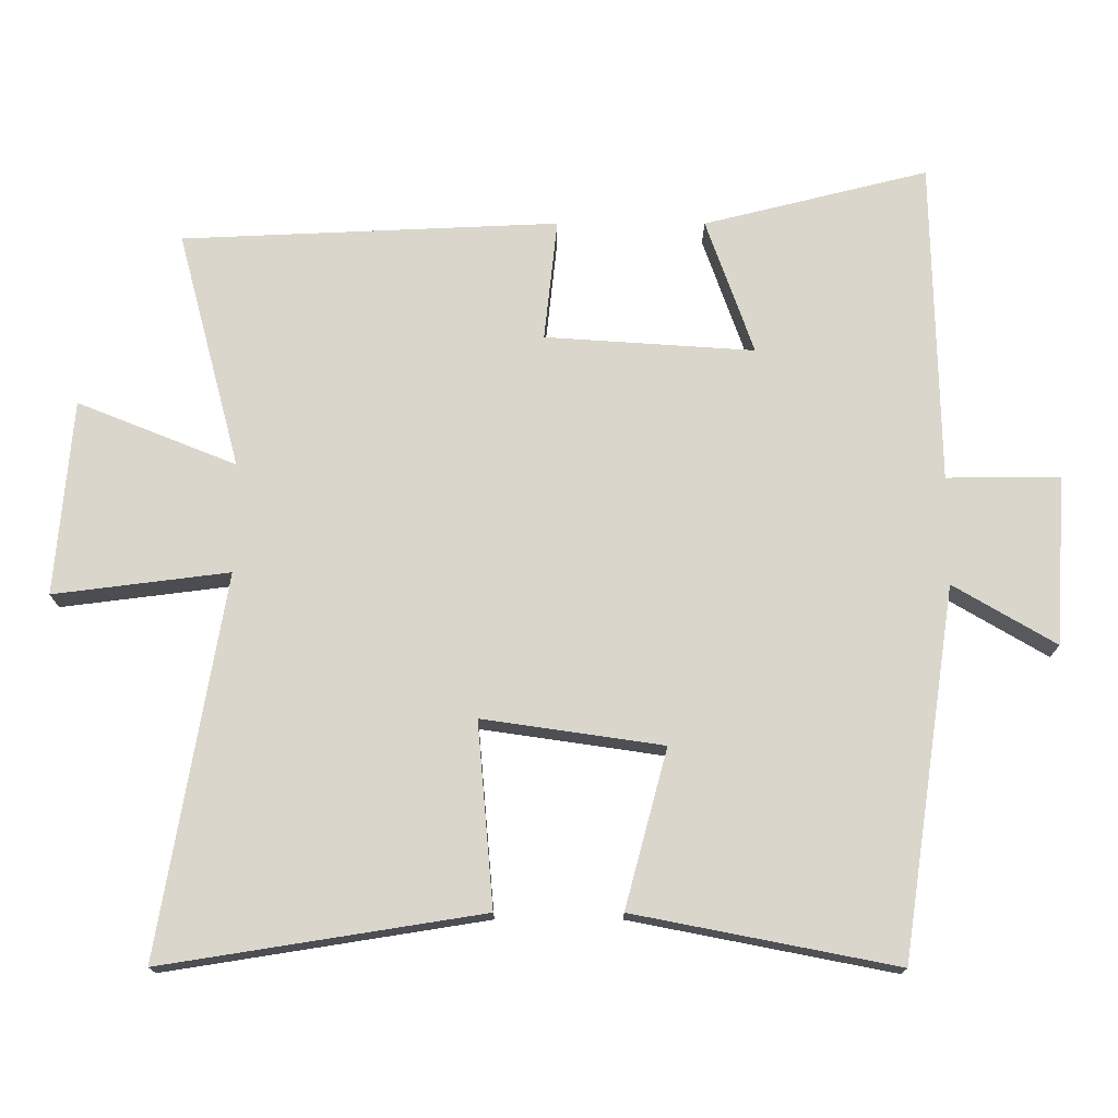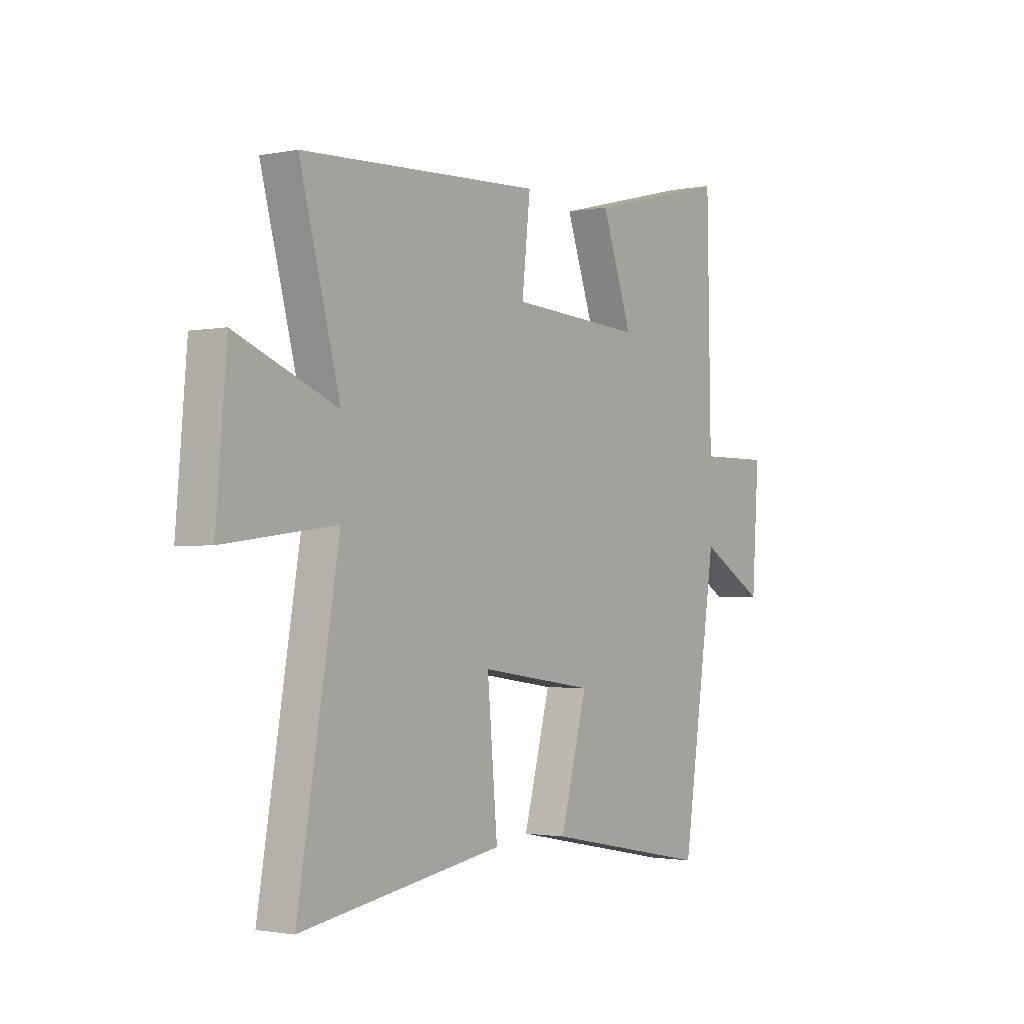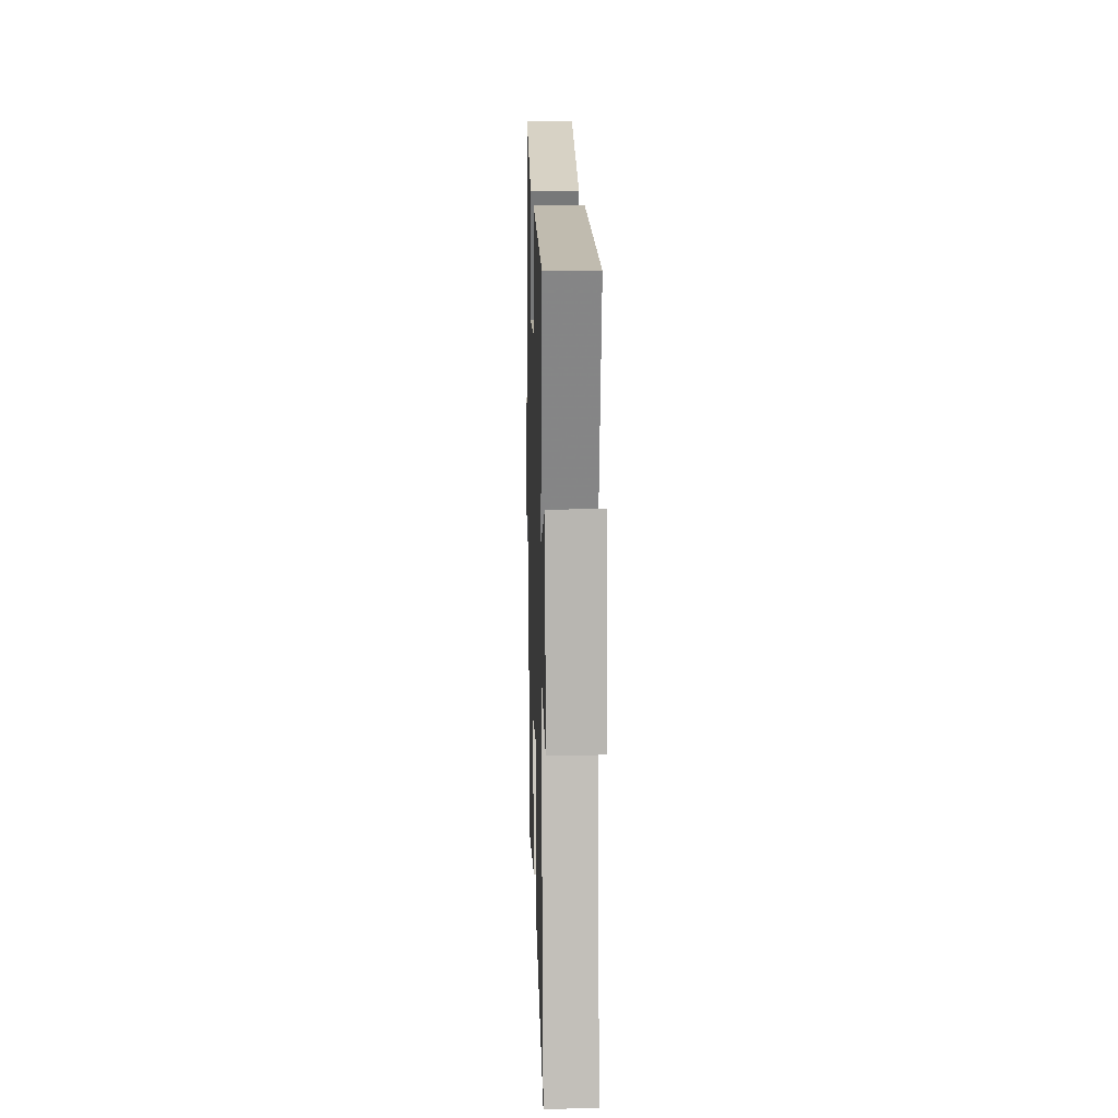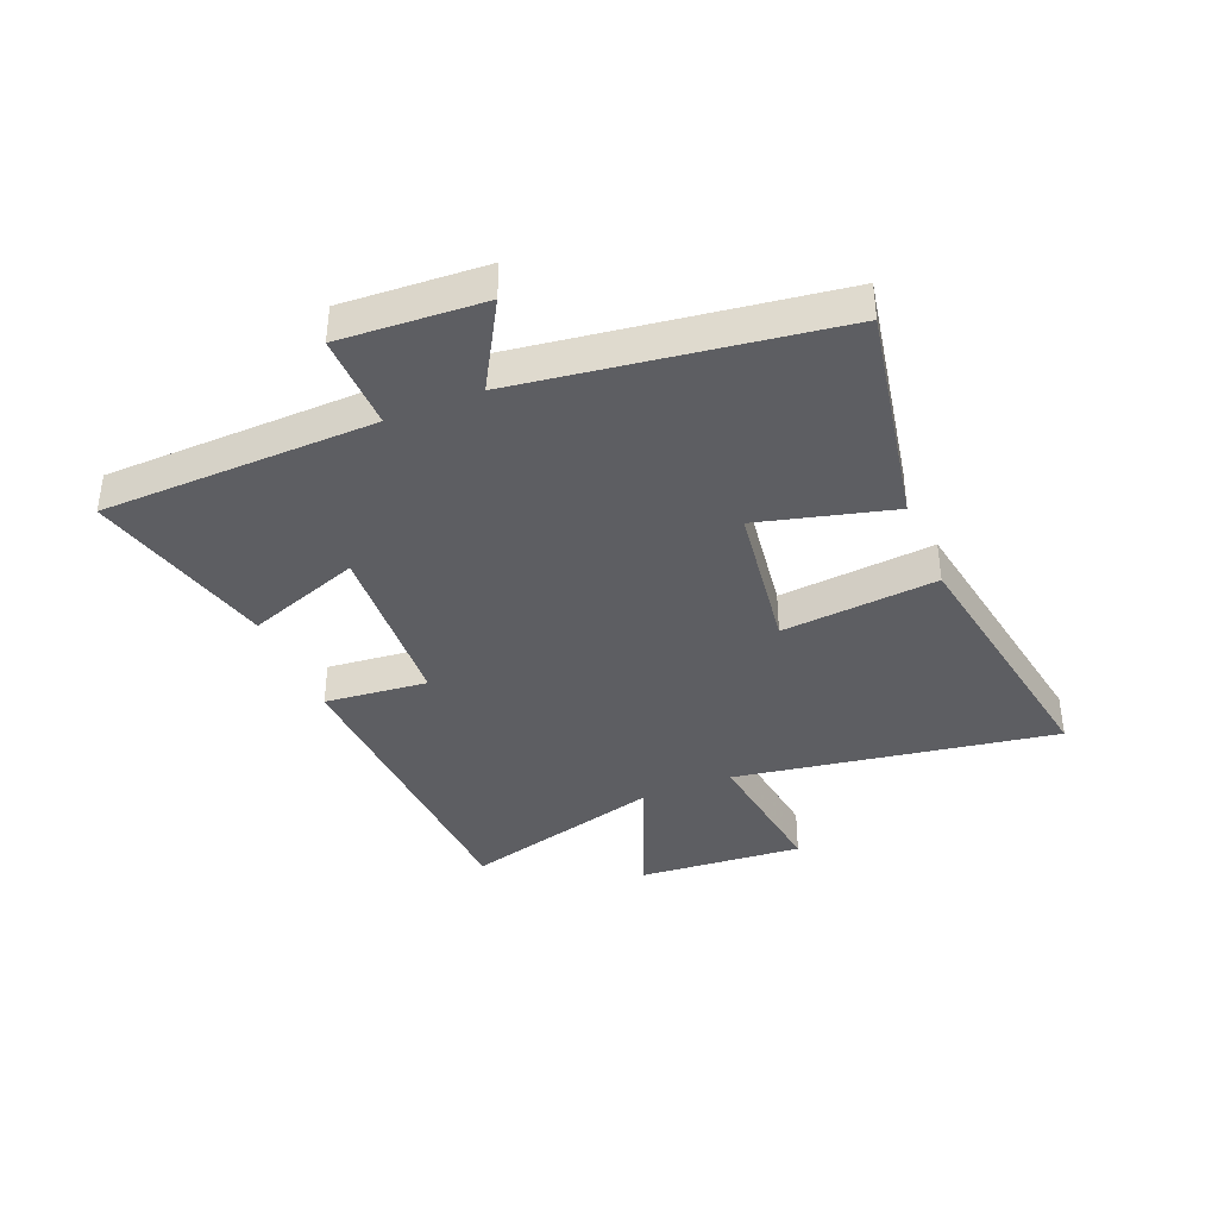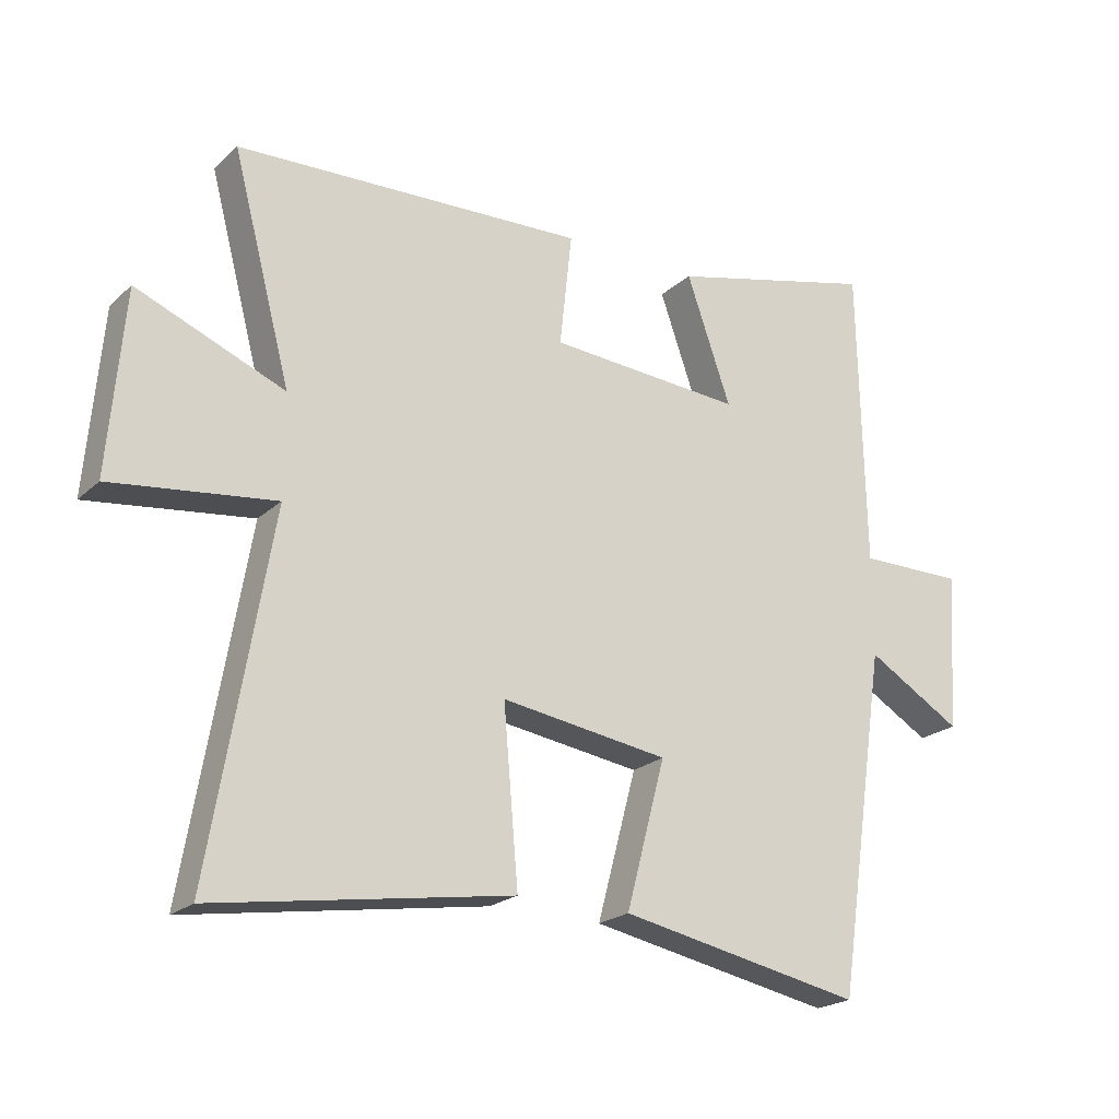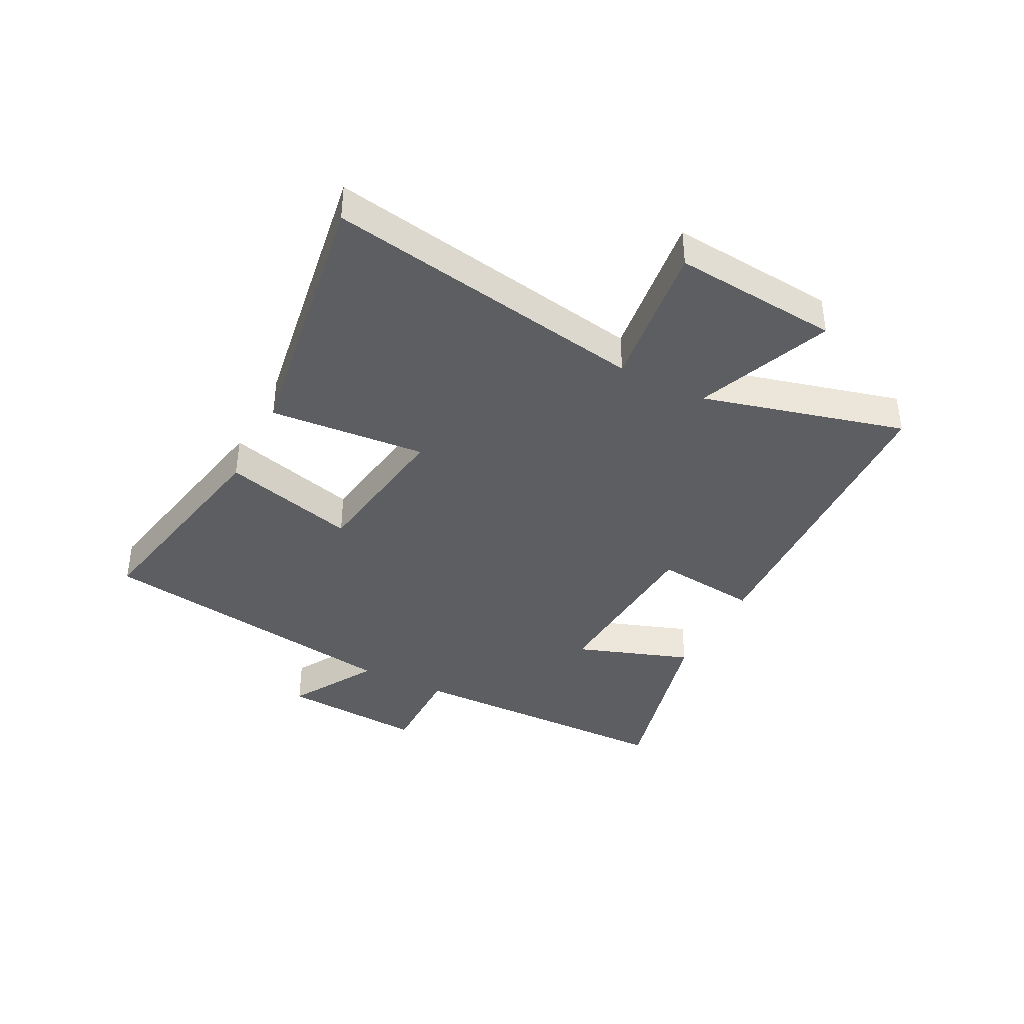
<metadata>
{"format":"obj","ext":"obj","renderer":"f3d","projection":"perspective","resolution":1024,"background":"white","views":[{"elev":-15.9,"azim":-0.1,"up":"+Z"},{"elev":-1.8,"azim":-54.7,"up":"+Z"},{"elev":13.4,"azim":-91.6,"up":"+Z"},{"elev":-38.6,"azim":112.8,"up":"+Y"},{"elev":-21.7,"azim":-33.3,"up":"+Z"},{"elev":-39.3,"azim":-117.3,"up":"+Y"}]}
</metadata>
<code>
v 0.491 0.07 0.581
v 0.5 0.07 0.113
v 0.664 0.07 0.114
v 0.648 0.07 -0.13
v 0.5 0.07 -0.043
v 0.421 0.07 -0.574
v 0.043 0.07 -0.5
v 0.104 0.07 -0.272
v -0.156 0.07 -0.234
v -0.133 0.07 -0.5
v -0.593 0.07 -0.573
v -0.5 0.07 -0.026
v -0.753 0.07 -0.058
v -0.729 0.07 0.224
v -0.5 0.07 0.132
v -0.591 0.07 0.476
v -0.047 0.07 0.5
v -0.066 0.07 0.324
v 0.236 0.07 0.304
v 0.167 0.07 0.5
v 0.491 0 0.581
v 0.5 0 0.113
v 0.664 0 0.114
v 0.648 0 -0.13
v 0.5 0 -0.043
v 0.421 0 -0.574
v 0.043 0 -0.5
v 0.104 0 -0.272
v -0.156 0 -0.234
v -0.133 0 -0.5
v -0.593 0 -0.573
v -0.5 0 -0.026
v -0.753 0 -0.058
v -0.729 0 0.224
v -0.5 0 0.132
v -0.591 0 0.476
v -0.047 0 0.5
v -0.066 0 0.324
v 0.236 0 0.304
v 0.167 0 0.5
f 19 20 1 2
f 18 19 2
f 15 16 17 18
f 15 18 2
f 12 13 14 15
f 12 15 2
f 9 10 11 12
f 8 9 12 2
f 5 6 7 8
f 5 8 2 3
f 3 4 5
f 22 21 40 39
f 22 39 38
f 38 37 36 35
f 22 38 35
f 35 34 33 32
f 22 35 32
f 32 31 30 29
f 22 32 29 28
f 28 27 26 25
f 23 22 28 25
f 25 24 23
f 1 21 22 2
f 2 22 23 3
f 3 23 24 4
f 4 24 25 5
f 5 25 26 6
f 6 26 27 7
f 7 27 28 8
f 8 28 29 9
f 9 29 30 10
f 10 30 31 11
f 11 31 32 12
f 12 32 33 13
f 13 33 34 14
f 14 34 35 15
f 15 35 36 16
f 16 36 37 17
f 17 37 38 18
f 18 38 39 19
f 19 39 40 20
f 20 40 21 1

</code>
